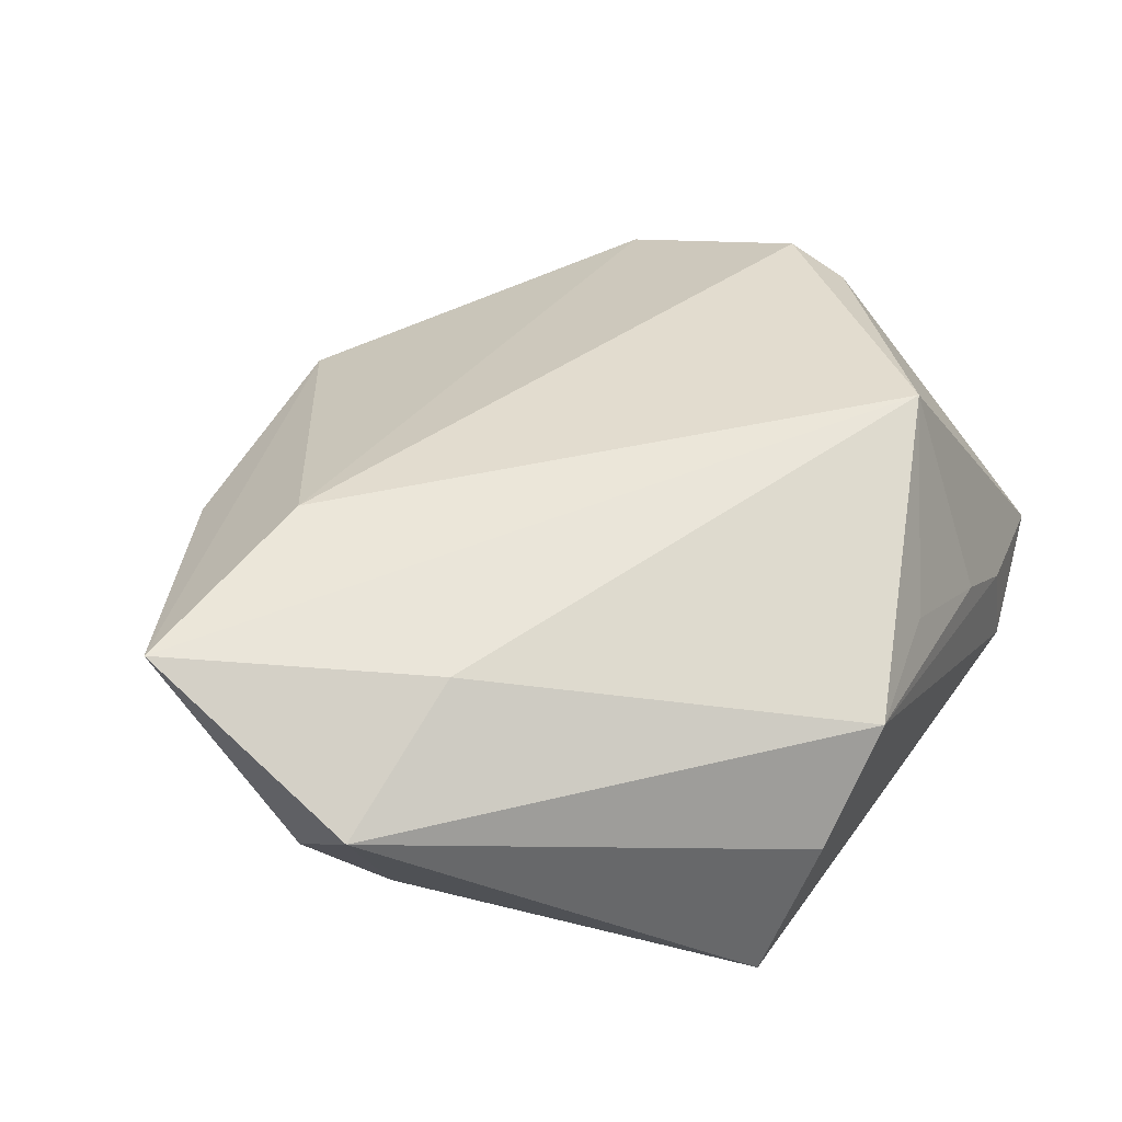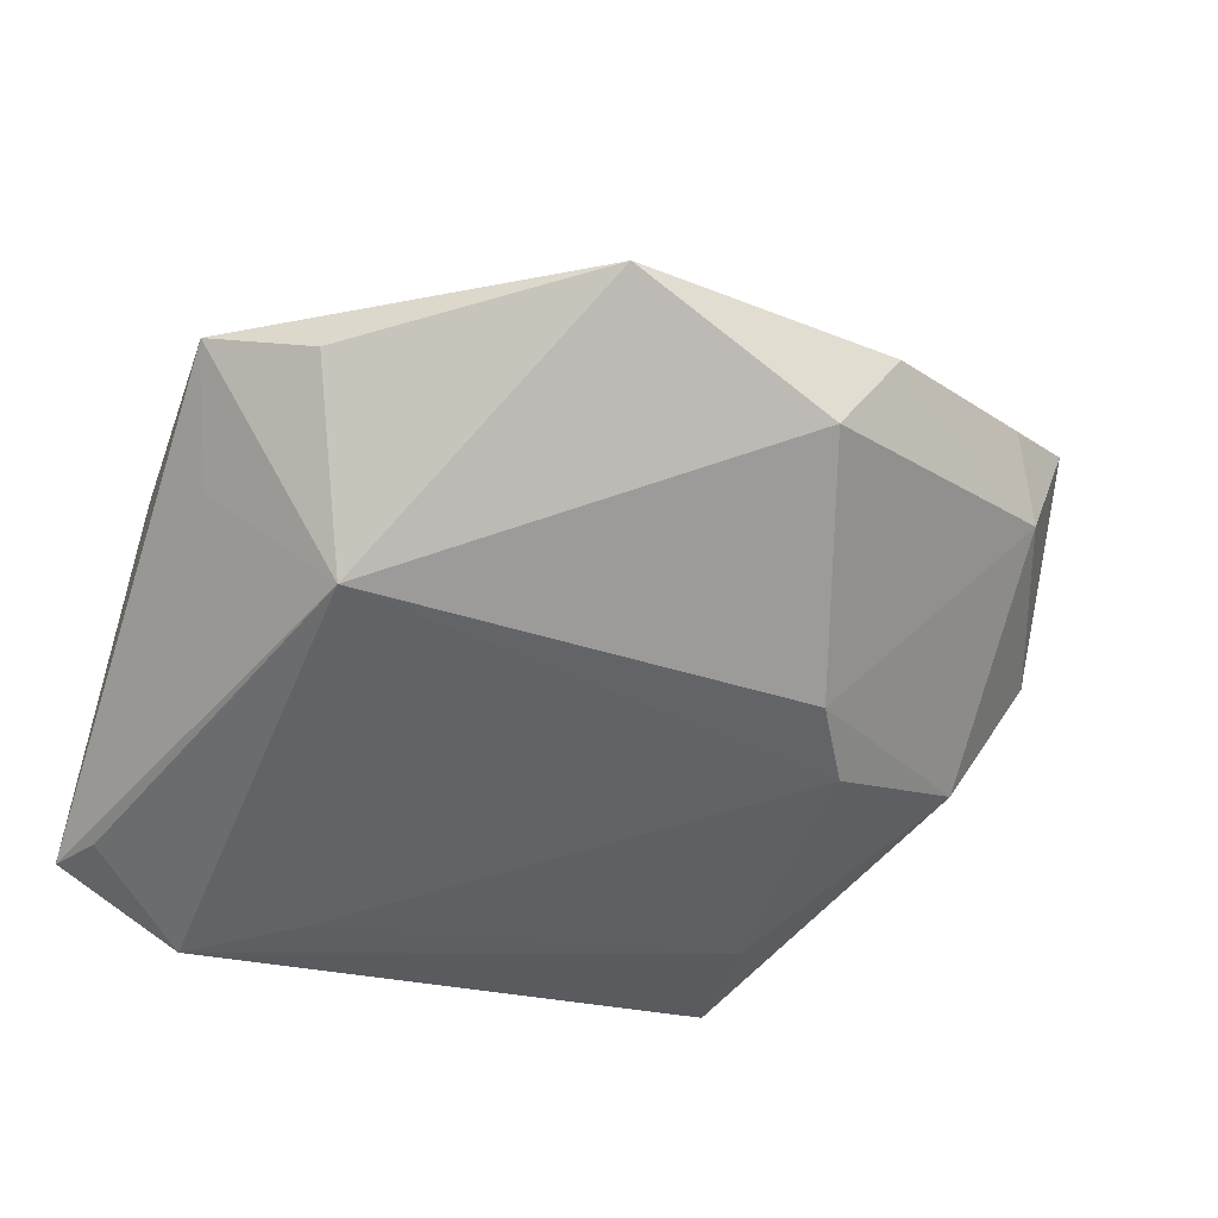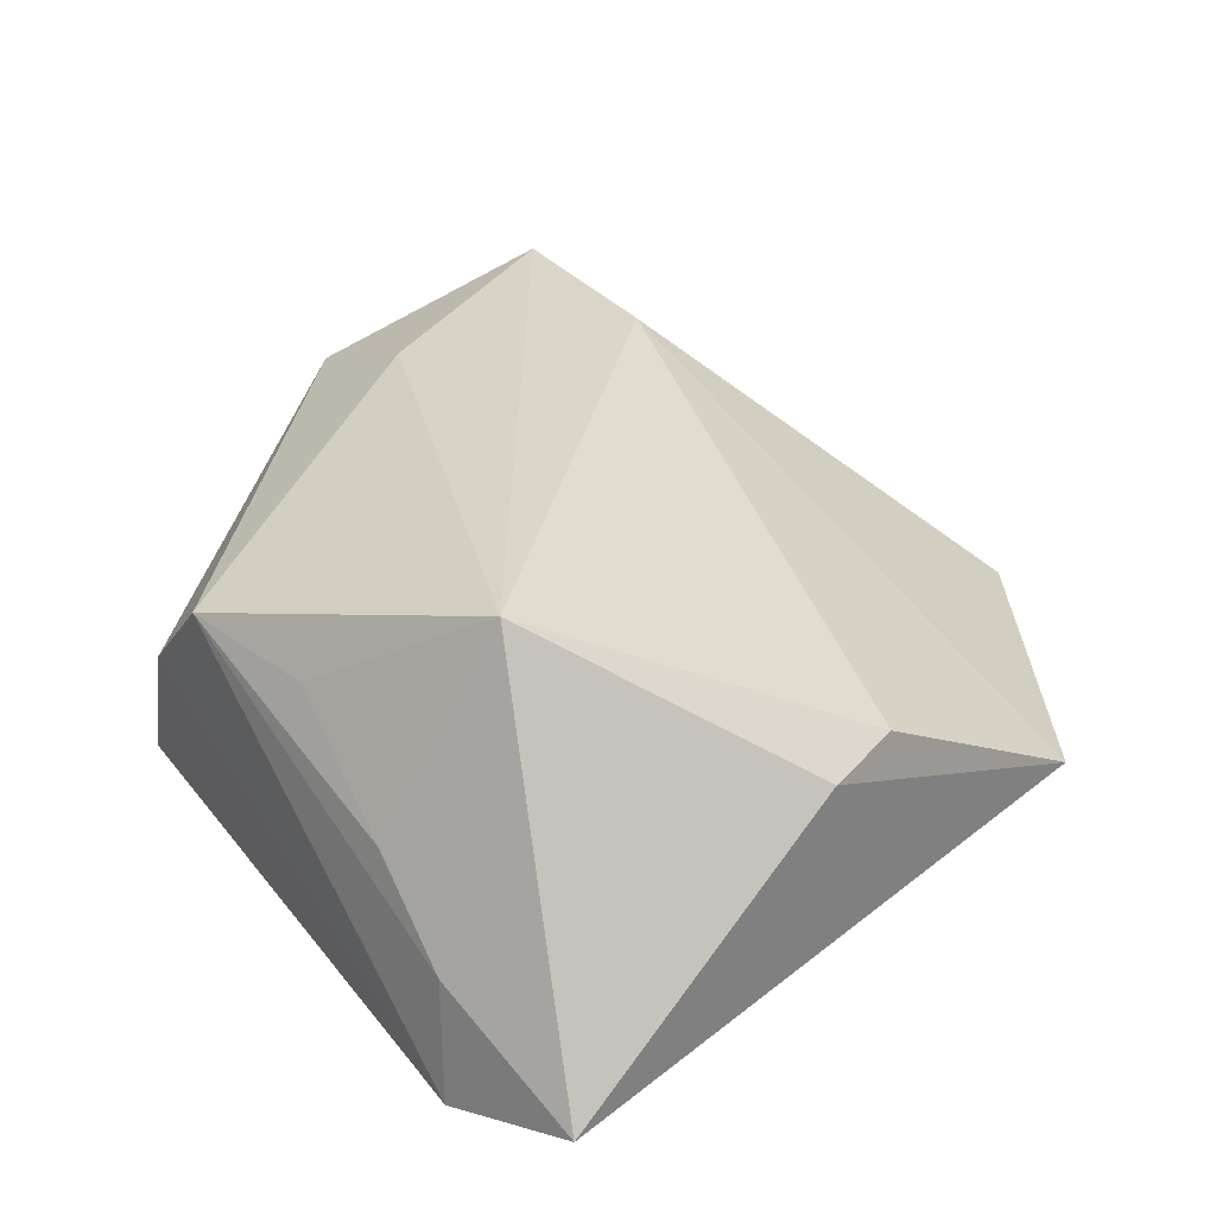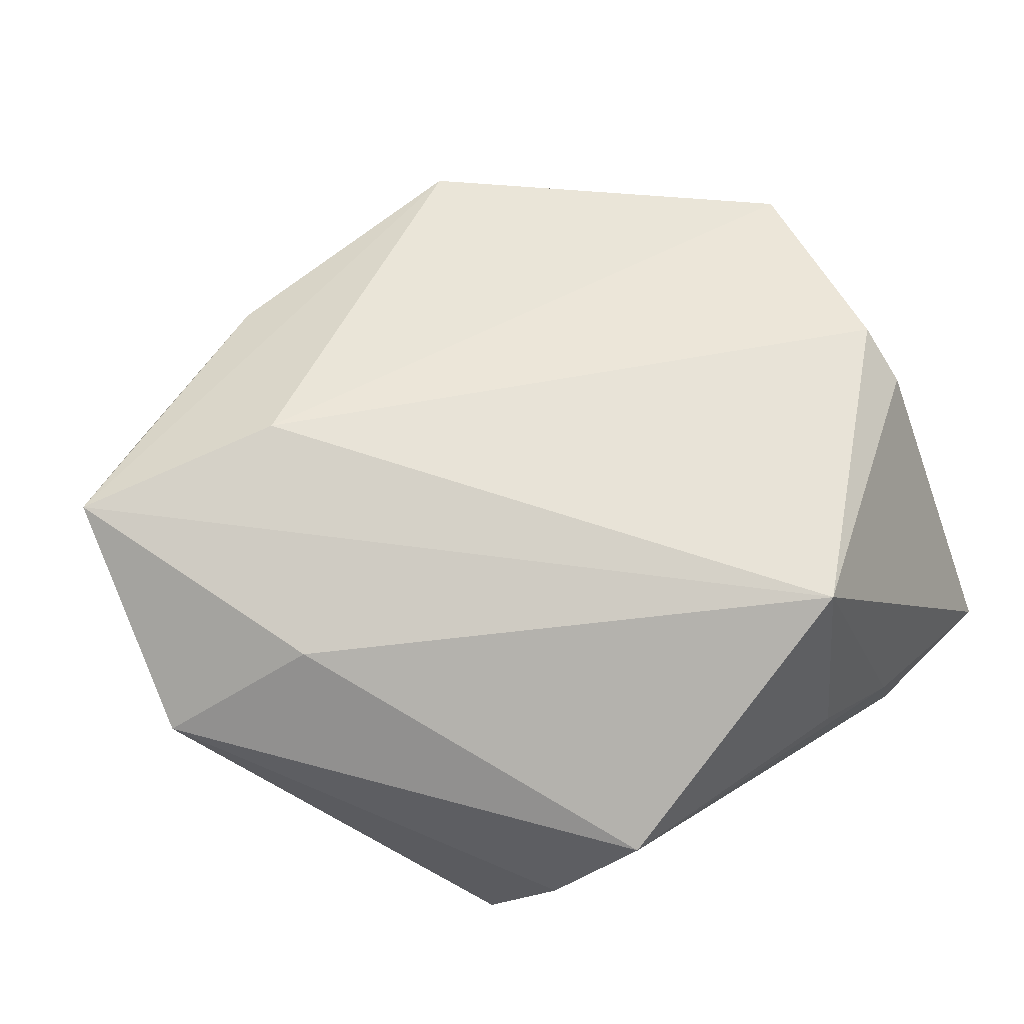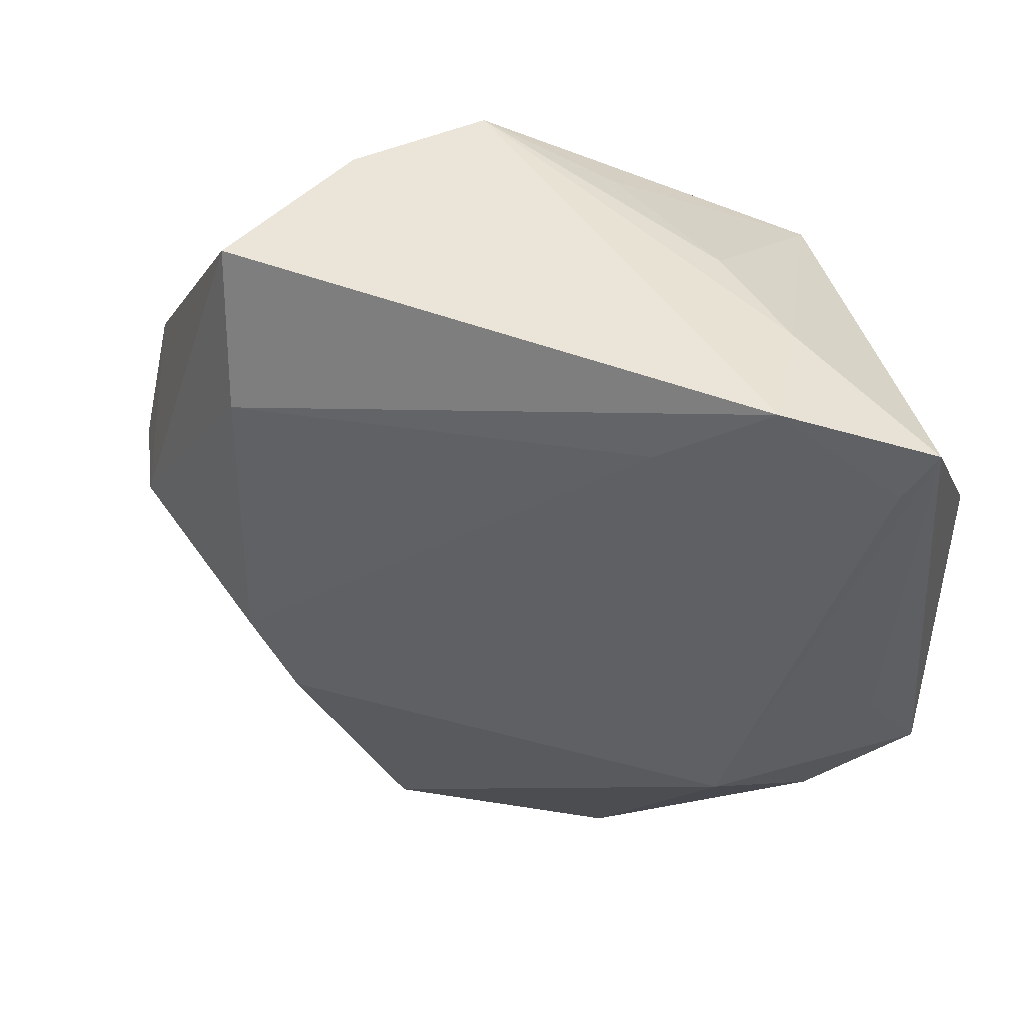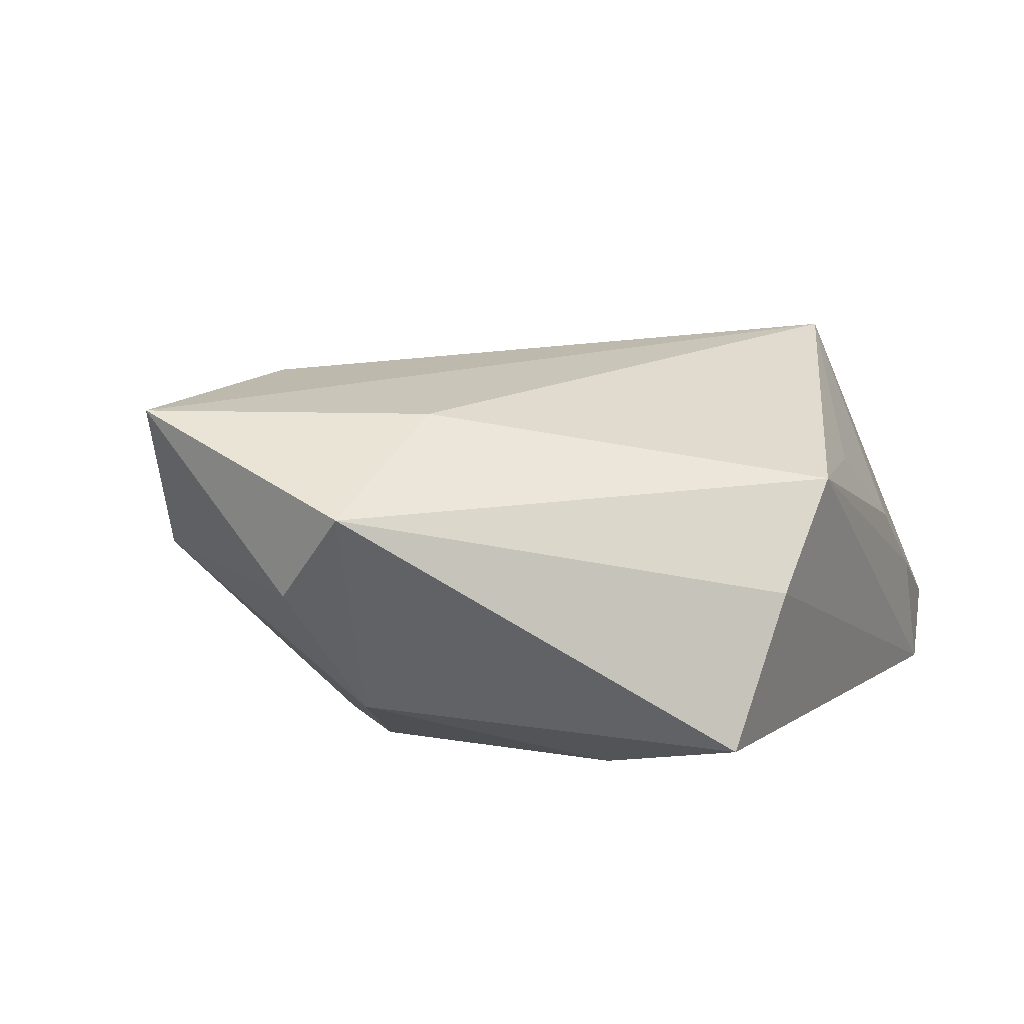
<metadata>
{"format":"obj","ext":"obj","renderer":"f3d","projection":"perspective","resolution":1024,"background":"white","views":[{"elev":53.0,"azim":122.5,"up":"+Z"},{"elev":-49.8,"azim":-19.0,"up":"+Z"},{"elev":31.5,"azim":-125.2,"up":"+Z"},{"elev":79.7,"azim":151.6,"up":"+Z"},{"elev":43.1,"azim":-160.5,"up":"+Y"},{"elev":15.4,"azim":118.6,"up":"+Z"}]}
</metadata>
<code>
v -0.03035 -0.0184 -0.02125
v -0.04824 -0.002992 0.01446
v -0.01128 -0.05274 -0.00297
v -0.04477 -0.01411 -0.007118
v -0.03338 0.03929 -0.02194
v 0.03522 0.0009779 0.02238
v 0.02771 0.02109 -0.01976
v 0.04419 -0.002814 -0.01171
v 0.04178 -0.03403 0.01596
v -0.04909 -0.02668 0.001702
v -0.04909 0.004272 0.01152
v -0.04909 0.03459 -0.01731
v 0.0214 0.0407 0.00257
v 0.05239 -0.008442 0.003382
v 0.04441 -0.02986 0.005002
v 0.01279 -0.0467 -0.01159
v -0.04574 0.02897 -0.01848
v -0.0057 0.03756 0.01247
v 0.02559 -0.02615 0.02325
v 0.01027 0.0412 0.01392
v 0.02696 -0.01022 -0.02214
v 0.05429 0.0002475 0.01403
v 0.02168 -0.01921 -0.02185
v 0.05078 -0.02818 0.02273
v -0.03124 0.03812 -0.007935
v 0.02132 -0.04584 0.004669
v -0.02102 0.03029 -0.02214
v -0.02084 0.03818 0.001561
v -0.03771 -0.03363 -0.004088
v -0.02465 0.02584 0.02559
v 0.0296 0.03838 -0.01468
f 19 3 24
f 3 19 10
f 10 19 2
f 2 19 30
f 30 19 24
f 24 3 26
f 4 10 12
f 12 1 4
f 4 1 10
f 3 10 29
f 29 1 3
f 10 1 29
f 11 30 12
f 2 30 11
f 12 10 11
f 11 10 2
f 24 22 6
f 6 22 20
f 6 30 24
f 20 30 6
f 8 31 22
f 24 26 9
f 9 15 24
f 26 15 9
f 3 1 16
f 16 15 26
f 16 26 3
f 17 1 12
f 12 5 17
f 17 5 1
f 21 1 27
f 1 5 27
f 13 5 20
f 31 5 13
f 20 22 13
f 22 31 13
f 18 30 20
f 20 28 18
f 18 28 30
f 20 5 25
f 25 28 20
f 25 5 12
f 12 30 25
f 30 28 25
f 7 8 21
f 31 8 7
f 21 27 7
f 7 5 31
f 7 27 5
f 14 8 22
f 15 8 14
f 14 22 24
f 24 15 14
f 23 1 21
f 23 16 1
f 15 16 23
f 21 8 23
f 23 8 15

</code>
